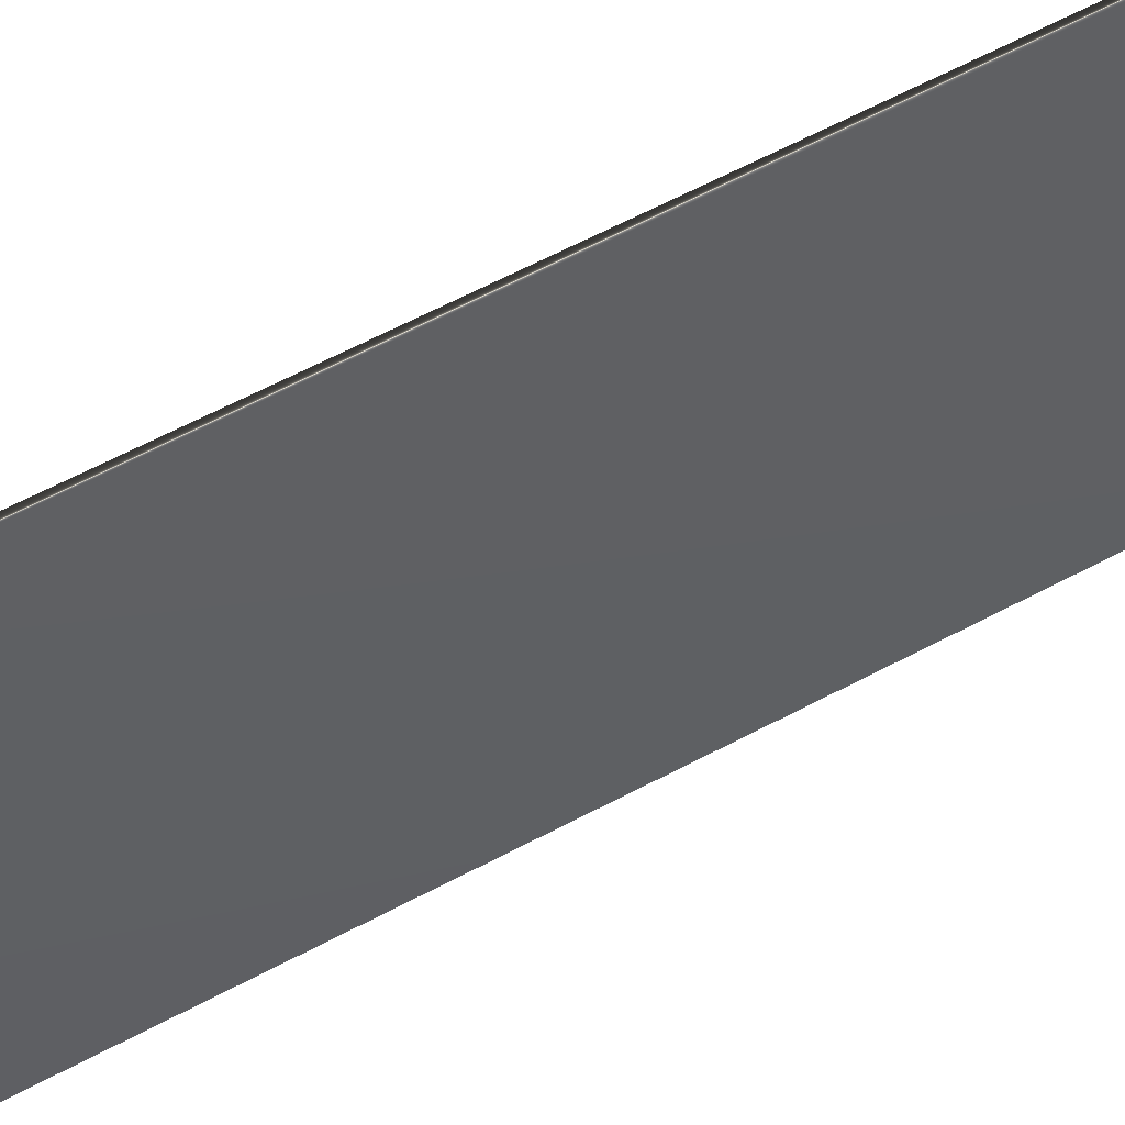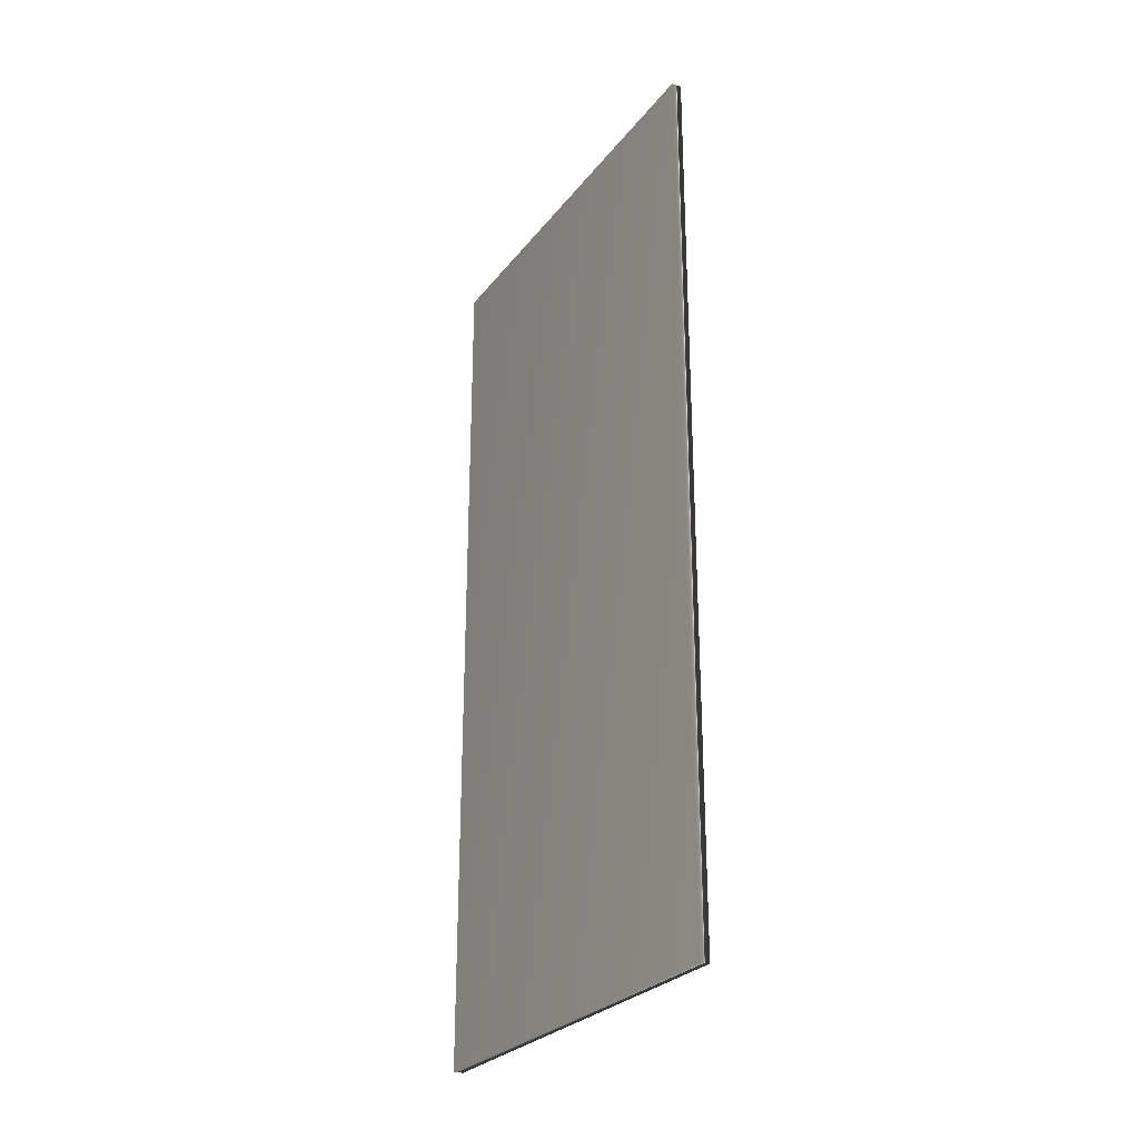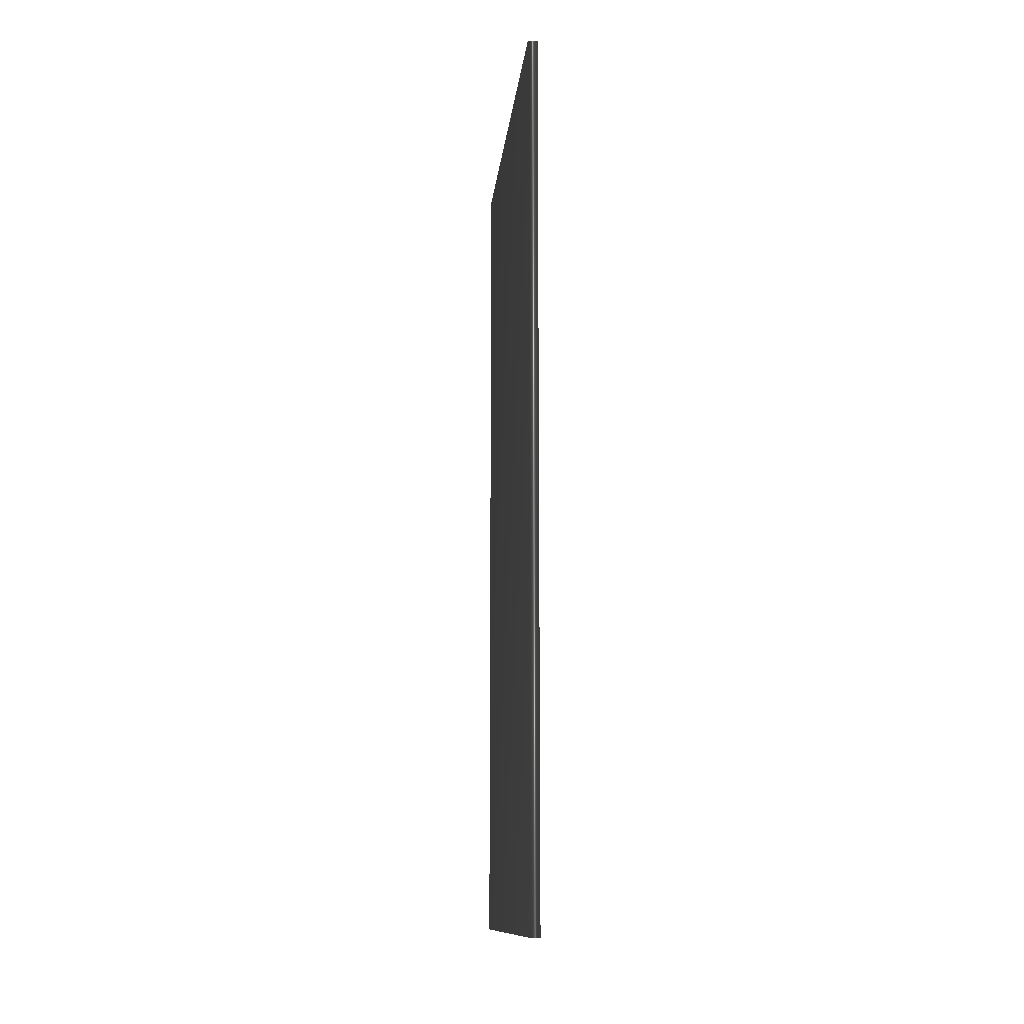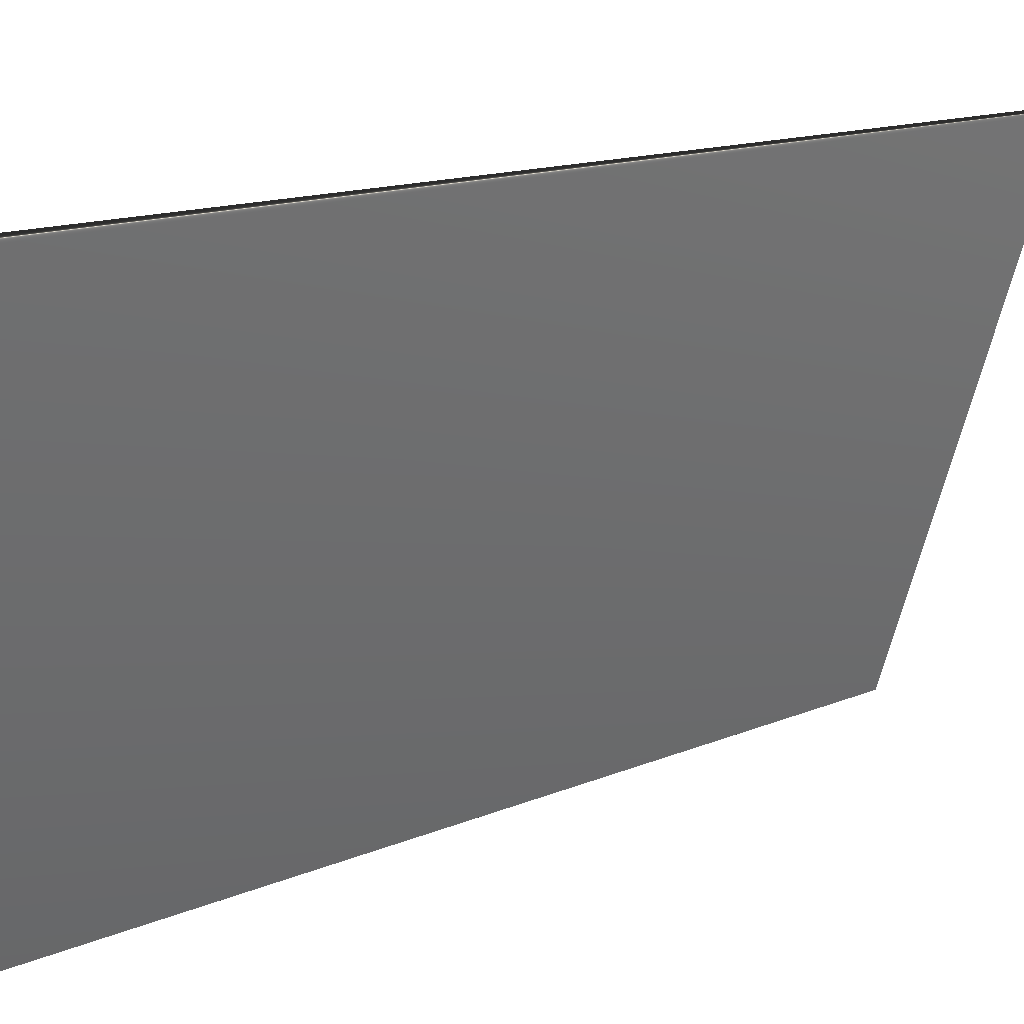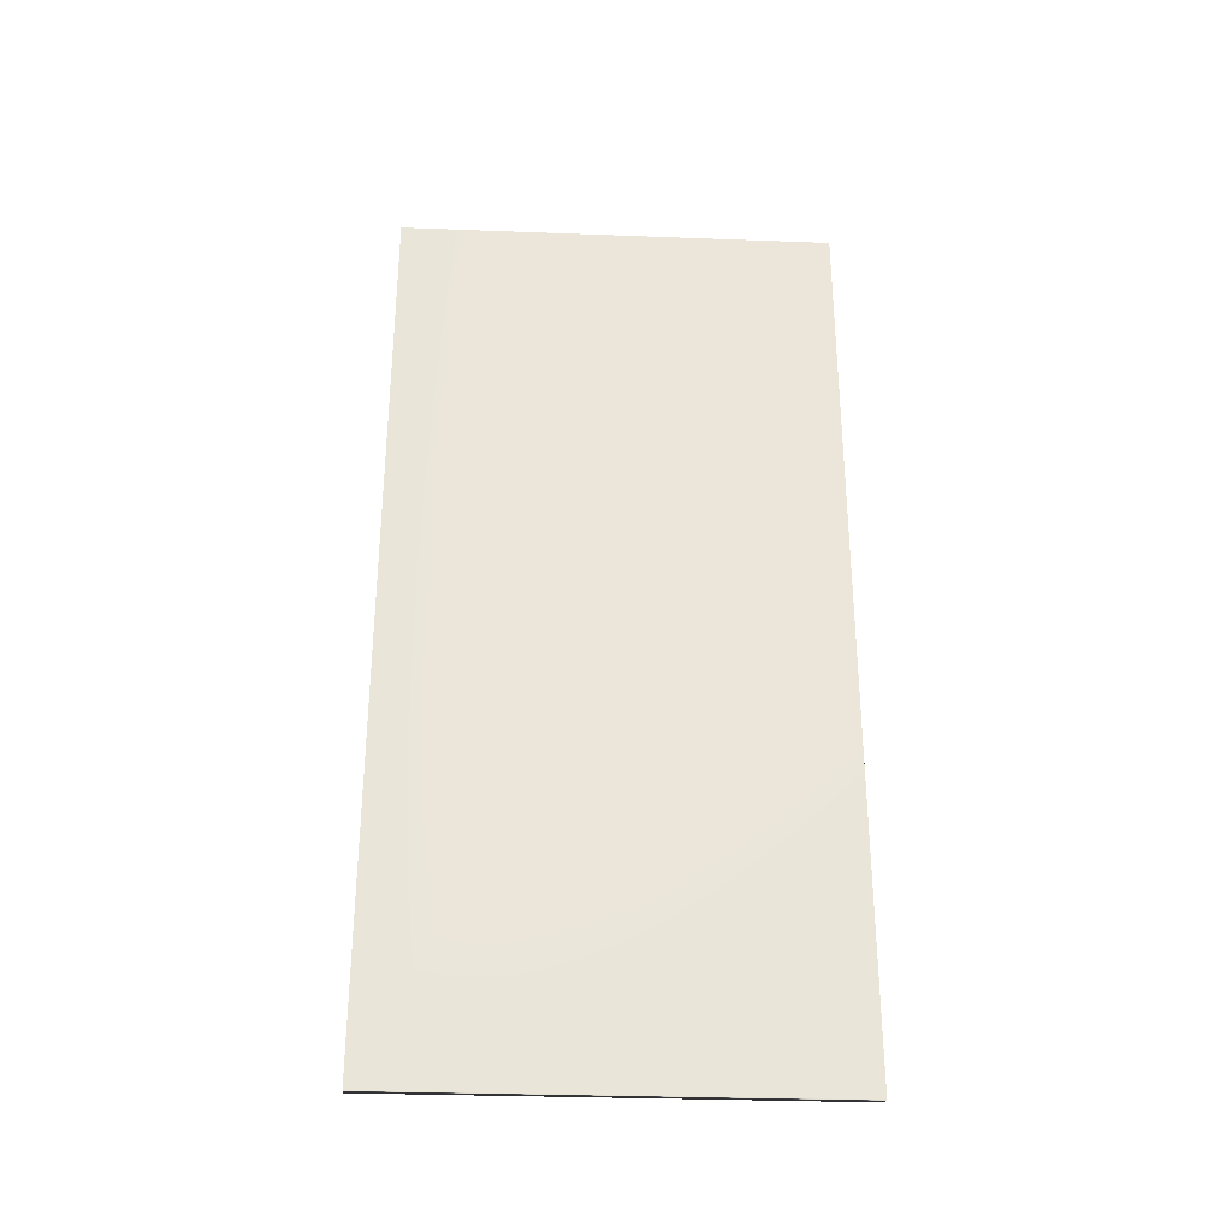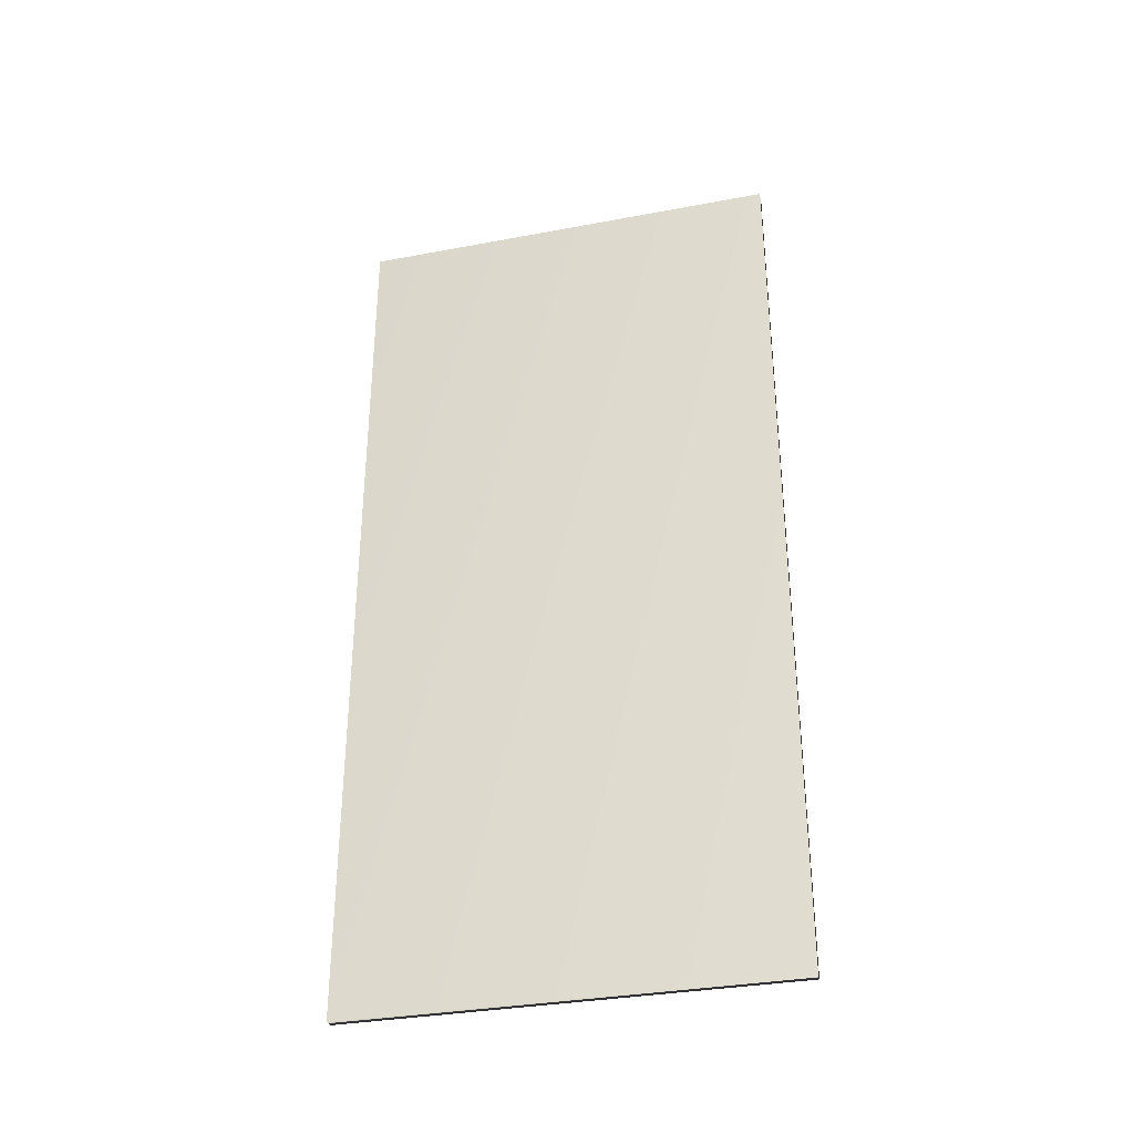
<metadata>
{"format":"obj","ext":"obj","renderer":"f3d","projection":"perspective","resolution":1024,"background":"white","views":[{"elev":69.8,"azim":-117.0,"up":"+Z"},{"elev":-27.2,"azim":-10.5,"up":"+Y"},{"elev":-12.3,"azim":-166.6,"up":"+Y"},{"elev":12.1,"azim":42.6,"up":"+Z"},{"elev":-31.0,"azim":105.9,"up":"+Y"},{"elev":-33.5,"azim":123.4,"up":"+Y"}]}
</metadata>
<code>
v -79.26 32.46 -91.72
v -79.26 25.04 -91.72
v -79.18 32.46 -91.75
v -79.18 25.04 -91.75
v -80.35 25.04 -95.15
v -80.35 32.46 -95.15
v -80.43 32.46 -95.13
v -80.43 25.04 -95.13
f 1 2 3
f 3 2 4
f 5 6 4
f 4 6 3
f 7 1 6
f 6 1 3
f 8 5 2
f 2 5 4
f 2 1 8
f 8 1 7
f 8 7 5
f 5 7 6

</code>
